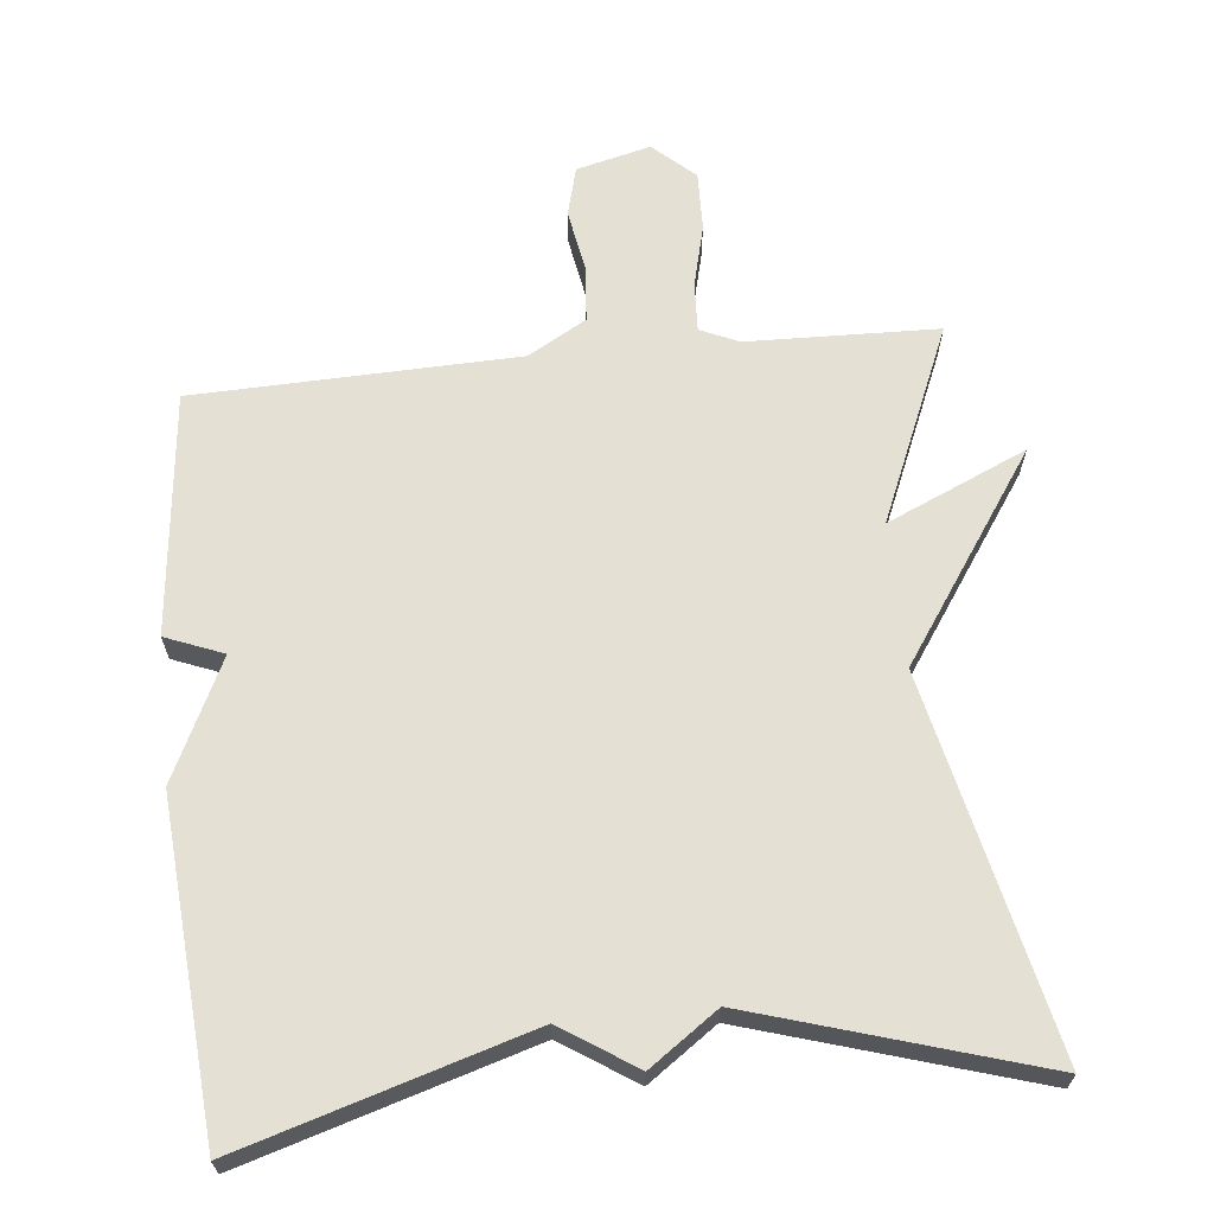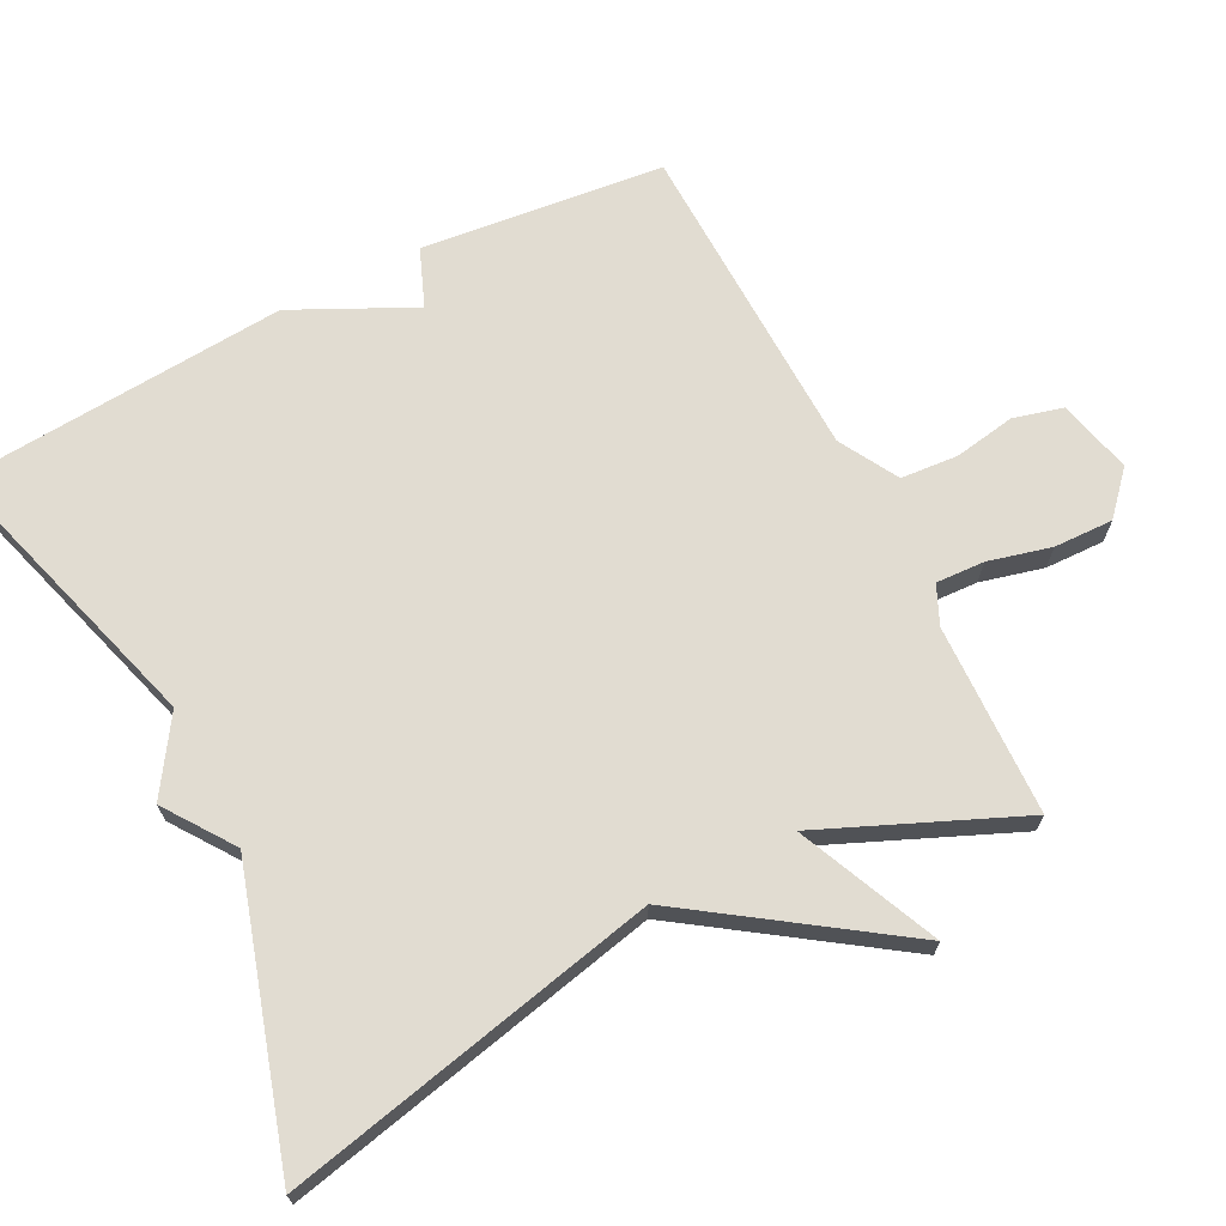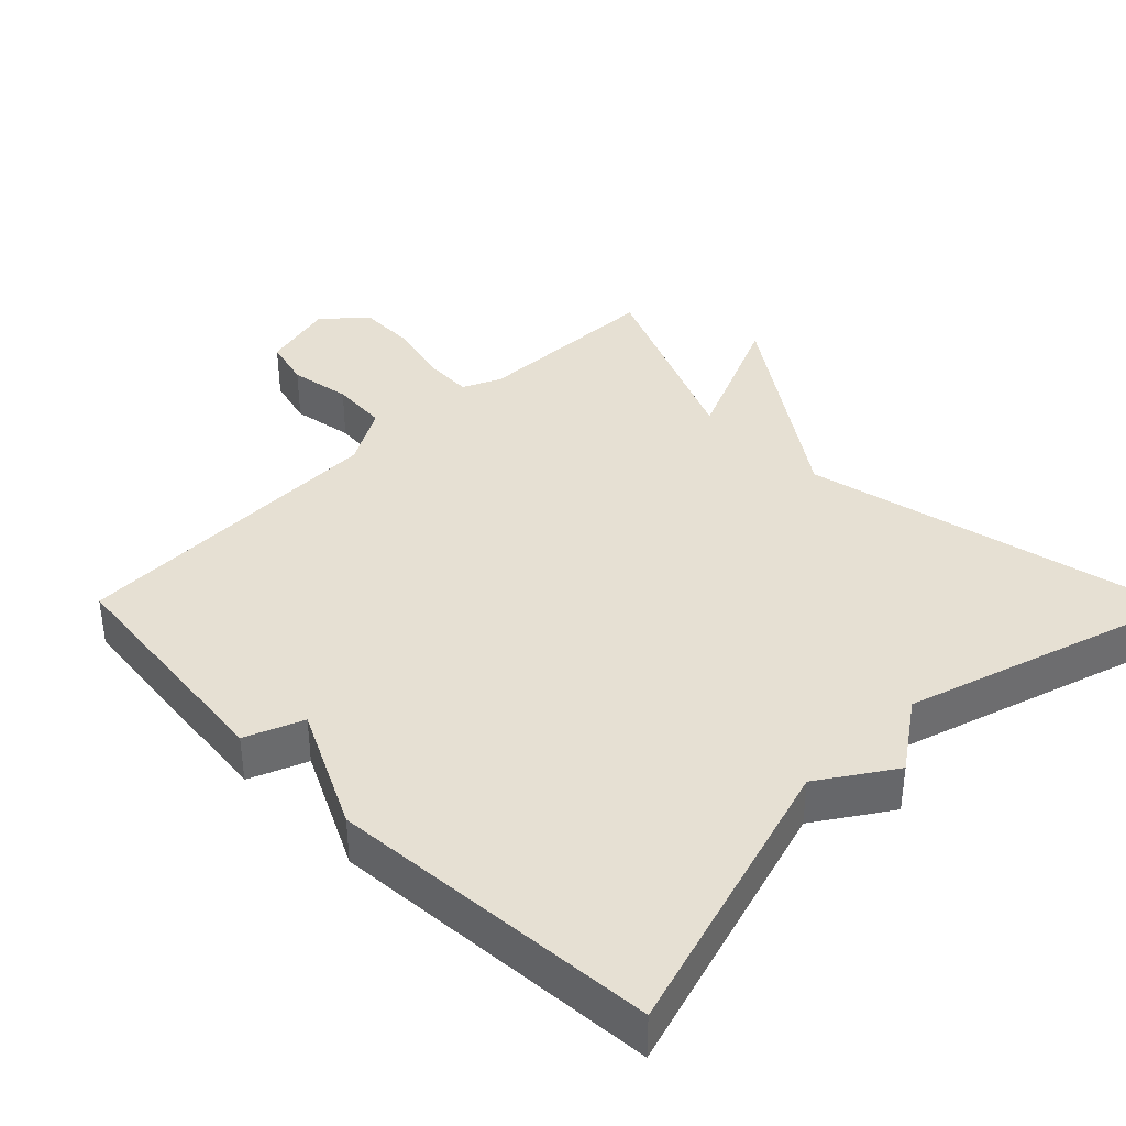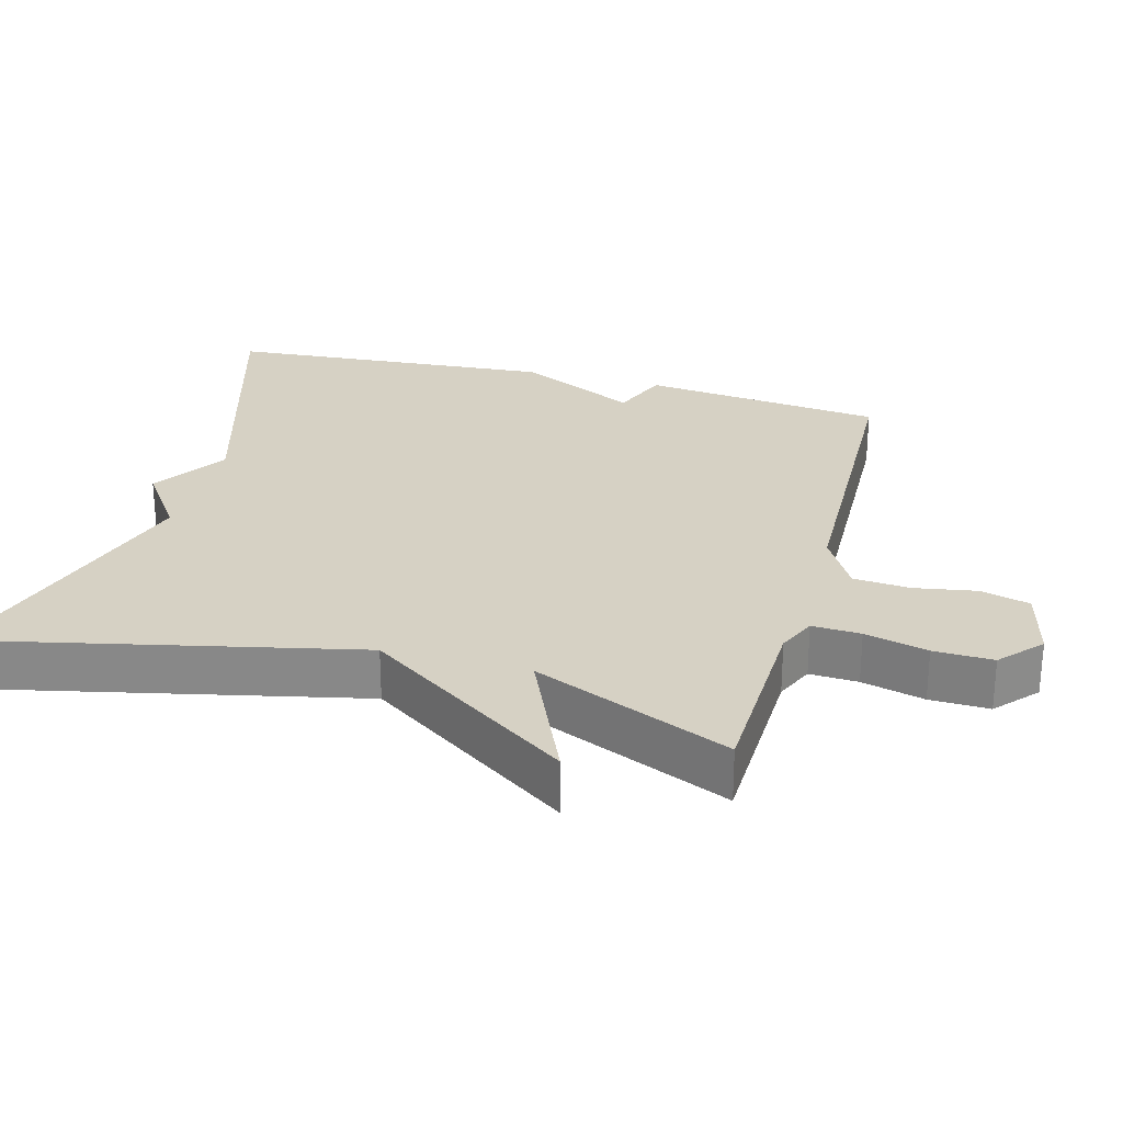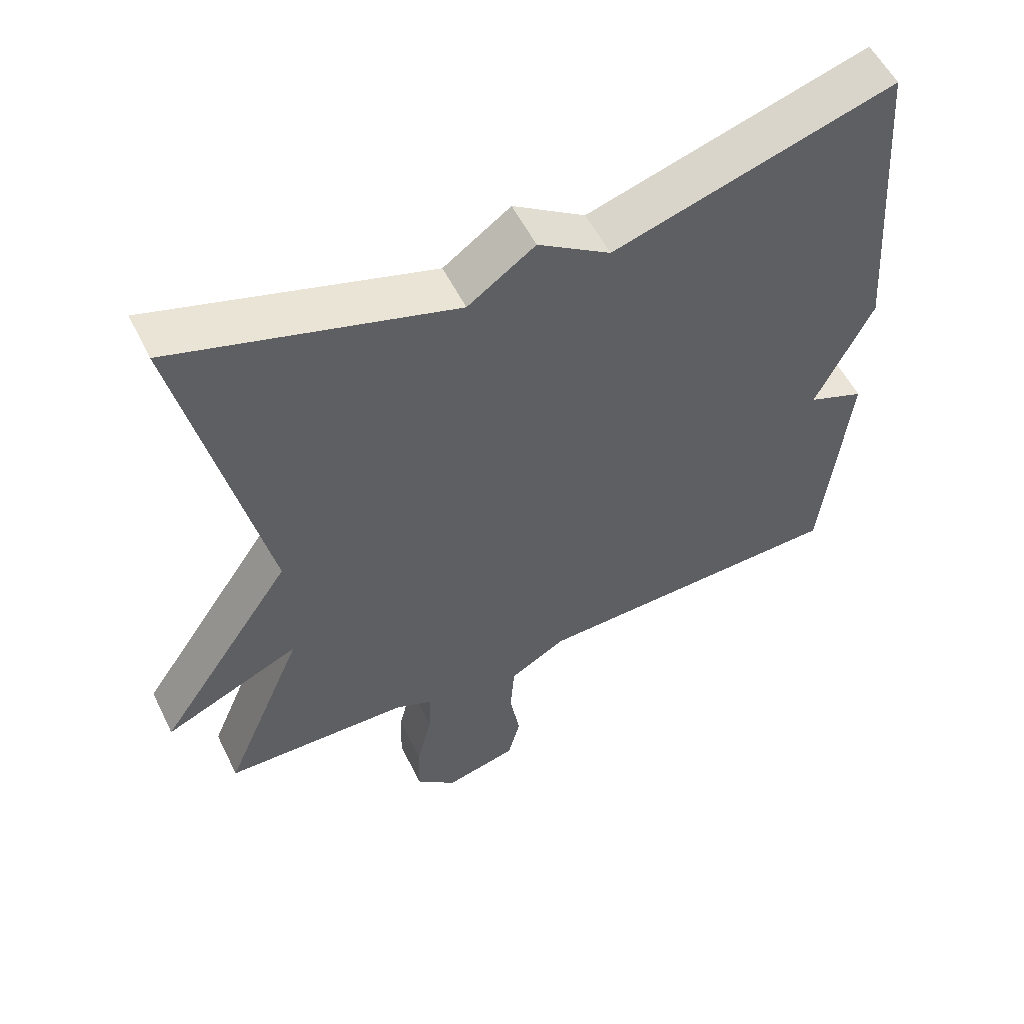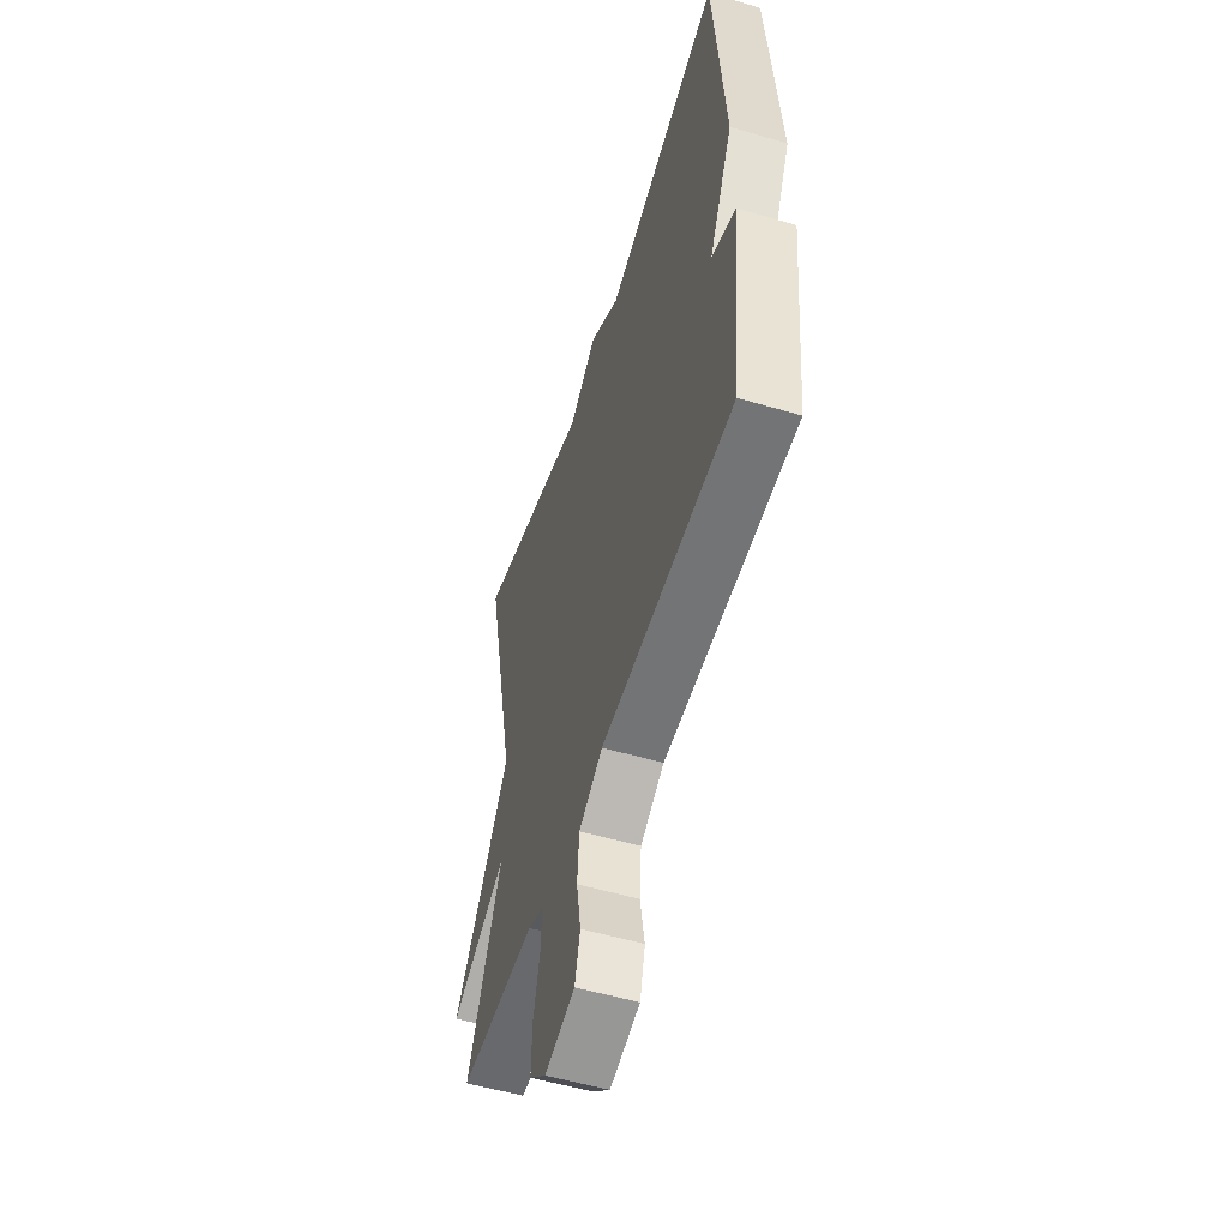
<metadata>
{"format":"obj","ext":"obj","renderer":"f3d","projection":"perspective","resolution":1024,"background":"white","views":[{"elev":65.5,"azim":-5.8,"up":"+Y"},{"elev":69.0,"azim":63.1,"up":"+Y"},{"elev":38.3,"azim":-44.6,"up":"+Y"},{"elev":26.9,"azim":105.3,"up":"+Y"},{"elev":55.4,"azim":153.9,"up":"+Z"},{"elev":-54.3,"azim":-107.3,"up":"+Z"}]}
</metadata>
<code>
v -0.5 0.07 0.5
v -0.099 0.07 0.379
v 0.005 0.07 0.447
v 0.101 0.07 0.379
v 0.5 0.07 0.5
v 0.383 0.07 -0.025
v 0.579 0.07 -0.312
v 0.383 0.07 -0.225
v 0.5 0.07 -0.5
v 0.233 0.07 -0.507
v 0.179 0.07 -0.531
v 0.182 0.07 -0.599
v 0.204 0.07 -0.687
v 0.206 0.07 -0.77
v 0.148 0.07 -0.822
v 0.044 0.07 -0.796
v 0.026 0.07 -0.727
v 0.041 0.07 -0.641
v 0.035 0.07 -0.561
v -0.047 0.07 -0.514
v -0.5 0.07 -0.5
v -0.536 0.07 -0.161
v -0.455 0.07 -0.129
v -0.536 0.07 0.039
v -0.5 0 0.5
v -0.099 0 0.379
v 0.005 0 0.447
v 0.101 0 0.379
v 0.5 0 0.5
v 0.383 0 -0.025
v 0.579 0 -0.312
v 0.383 0 -0.225
v 0.5 0 -0.5
v 0.233 0 -0.507
v 0.179 0 -0.531
v 0.182 0 -0.599
v 0.204 0 -0.687
v 0.206 0 -0.77
v 0.148 0 -0.822
v 0.044 0 -0.796
v 0.026 0 -0.727
v 0.041 0 -0.641
v 0.035 0 -0.561
v -0.047 0 -0.514
v -0.5 0 -0.5
v -0.536 0 -0.161
v -0.455 0 -0.129
v -0.536 0 0.039
f 23 24 1 2
f 20 21 22 23
f 2 3 4
f 23 2 4
f 20 23 4
f 19 20 4
f 4 5 6
f 19 4 6
f 18 19 6
f 16 17 18
f 15 16 18
f 14 15 18
f 13 14 18
f 12 13 18
f 11 12 18
f 11 18 6
f 10 11 6
f 8 9 10
f 8 10 6
f 6 7 8
f 26 25 48 47
f 47 46 45 44
f 28 27 26
f 28 26 47
f 28 47 44
f 28 44 43
f 30 29 28
f 30 28 43
f 30 43 42
f 42 41 40
f 42 40 39
f 42 39 38
f 42 38 37
f 42 37 36
f 42 36 35
f 30 42 35
f 30 35 34
f 34 33 32
f 30 34 32
f 32 31 30
f 1 25 26 2
f 2 26 27 3
f 3 27 28 4
f 4 28 29 5
f 5 29 30 6
f 6 30 31 7
f 7 31 32 8
f 8 32 33 9
f 9 33 34 10
f 10 34 35 11
f 11 35 36 12
f 12 36 37 13
f 13 37 38 14
f 14 38 39 15
f 15 39 40 16
f 16 40 41 17
f 17 41 42 18
f 18 42 43 19
f 19 43 44 20
f 20 44 45 21
f 21 45 46 22
f 22 46 47 23
f 23 47 48 24
f 24 48 25 1

</code>
